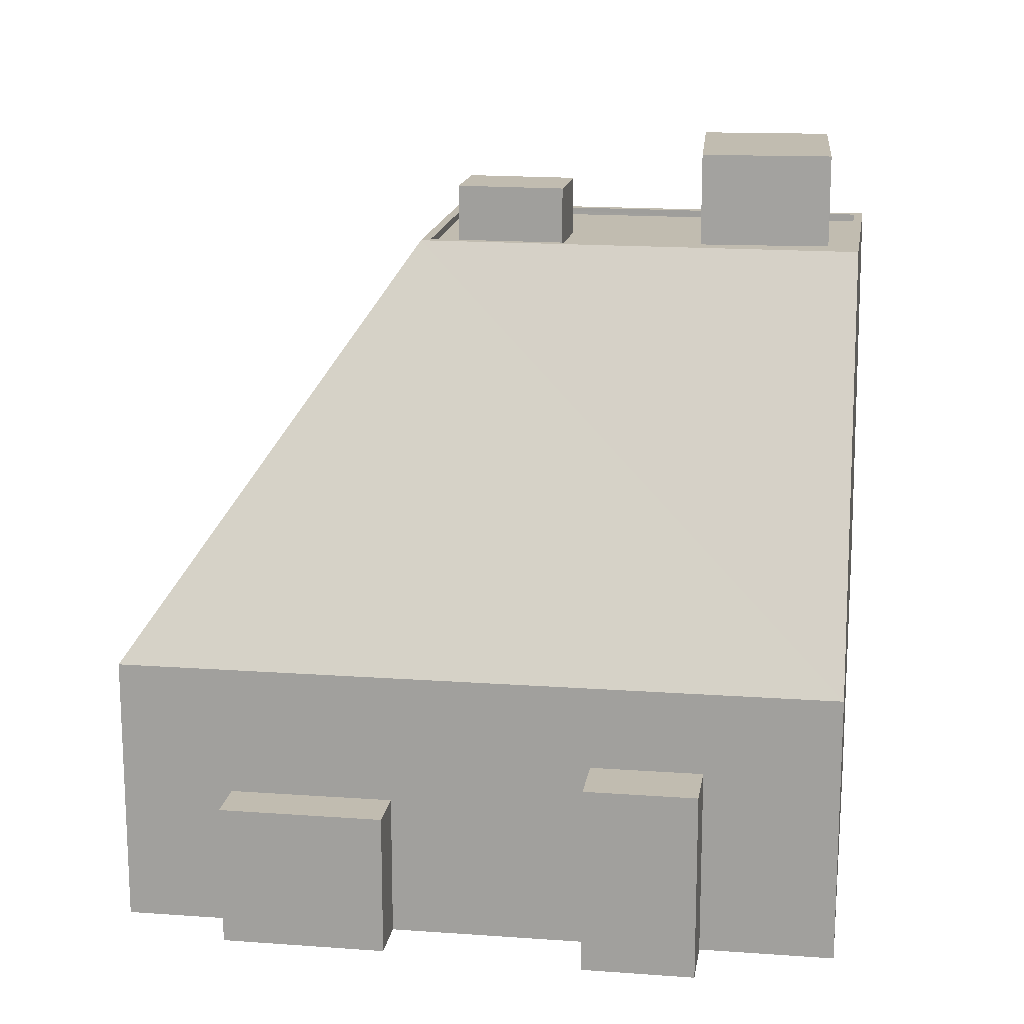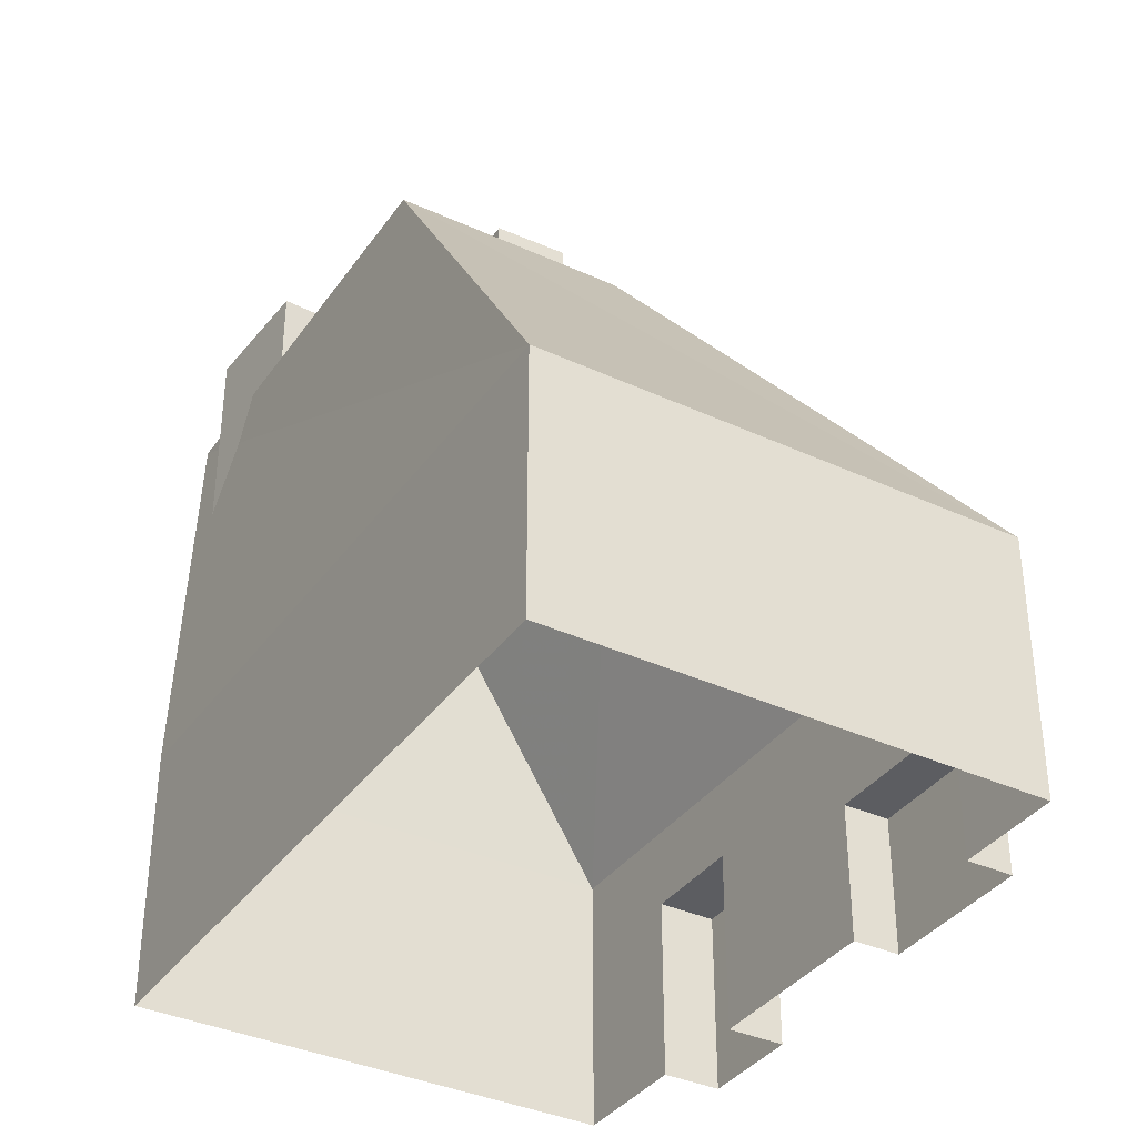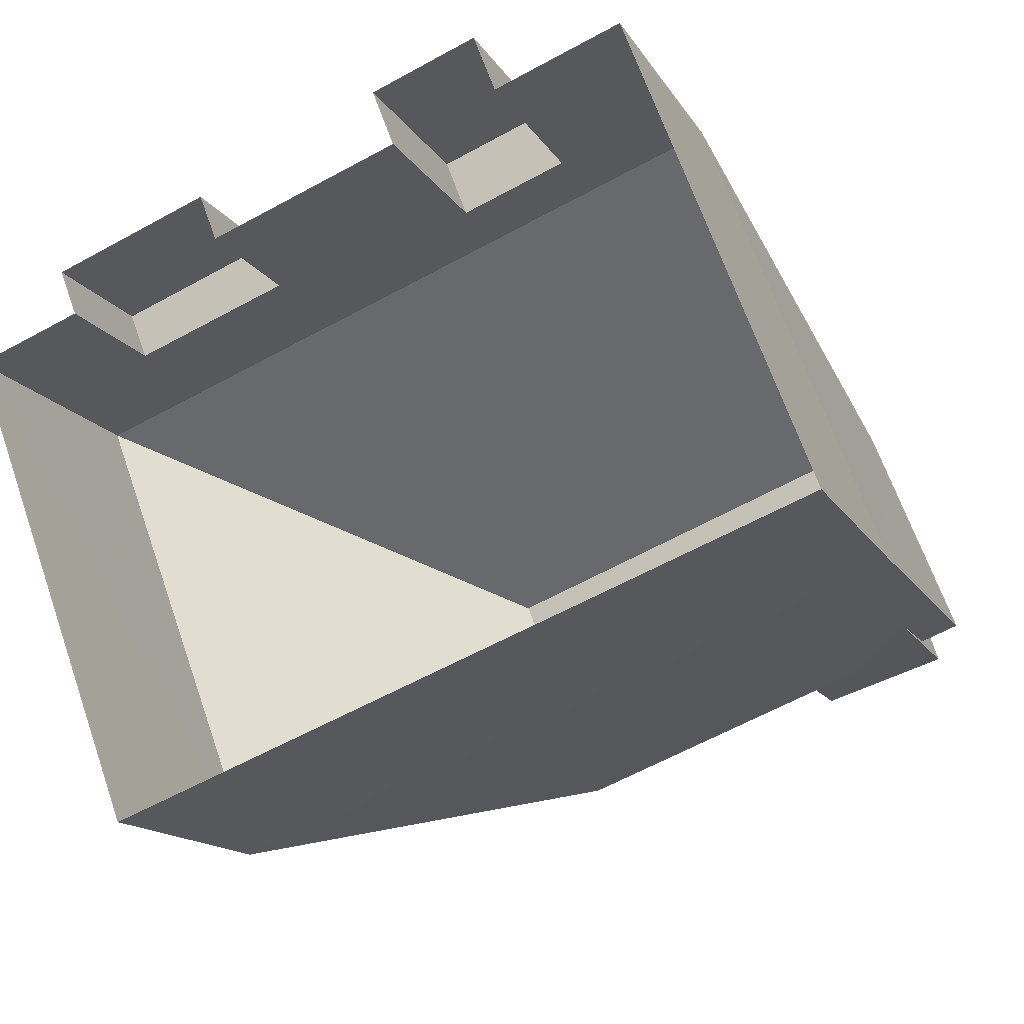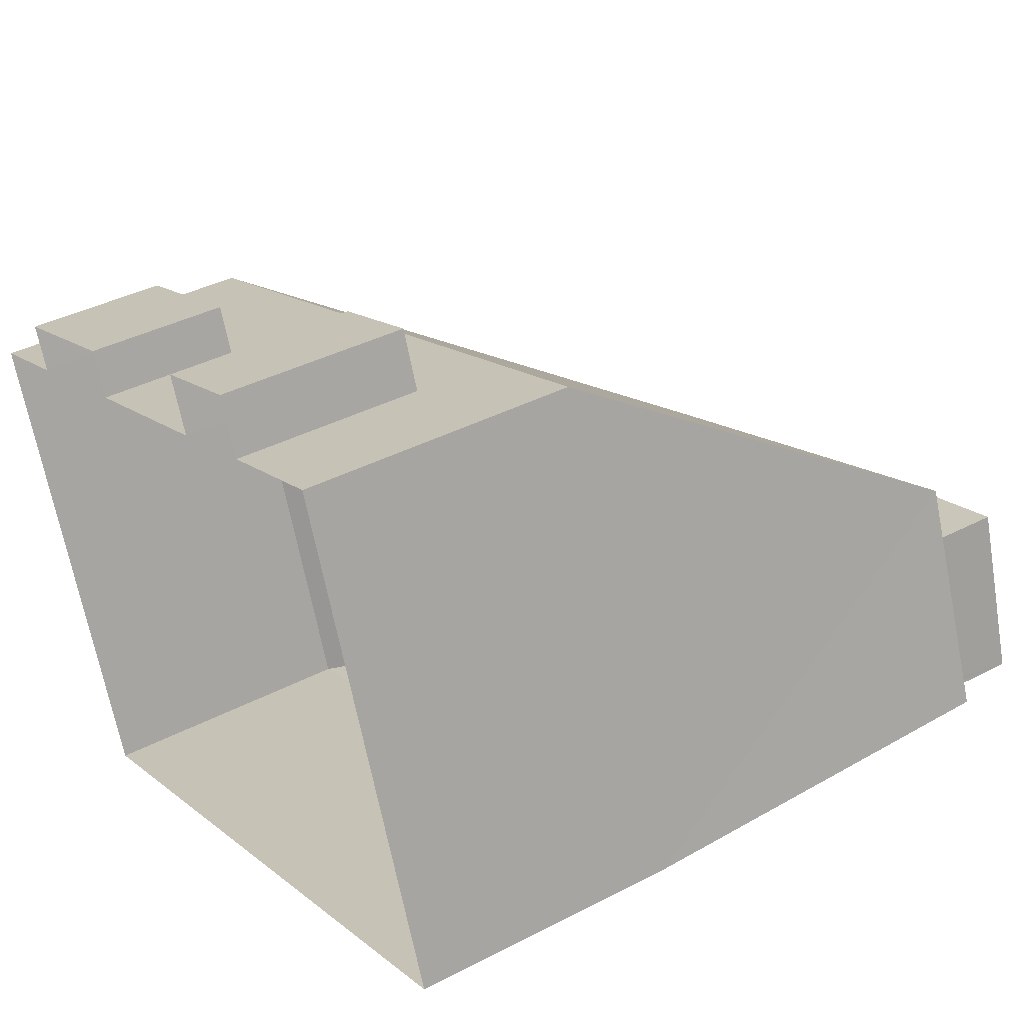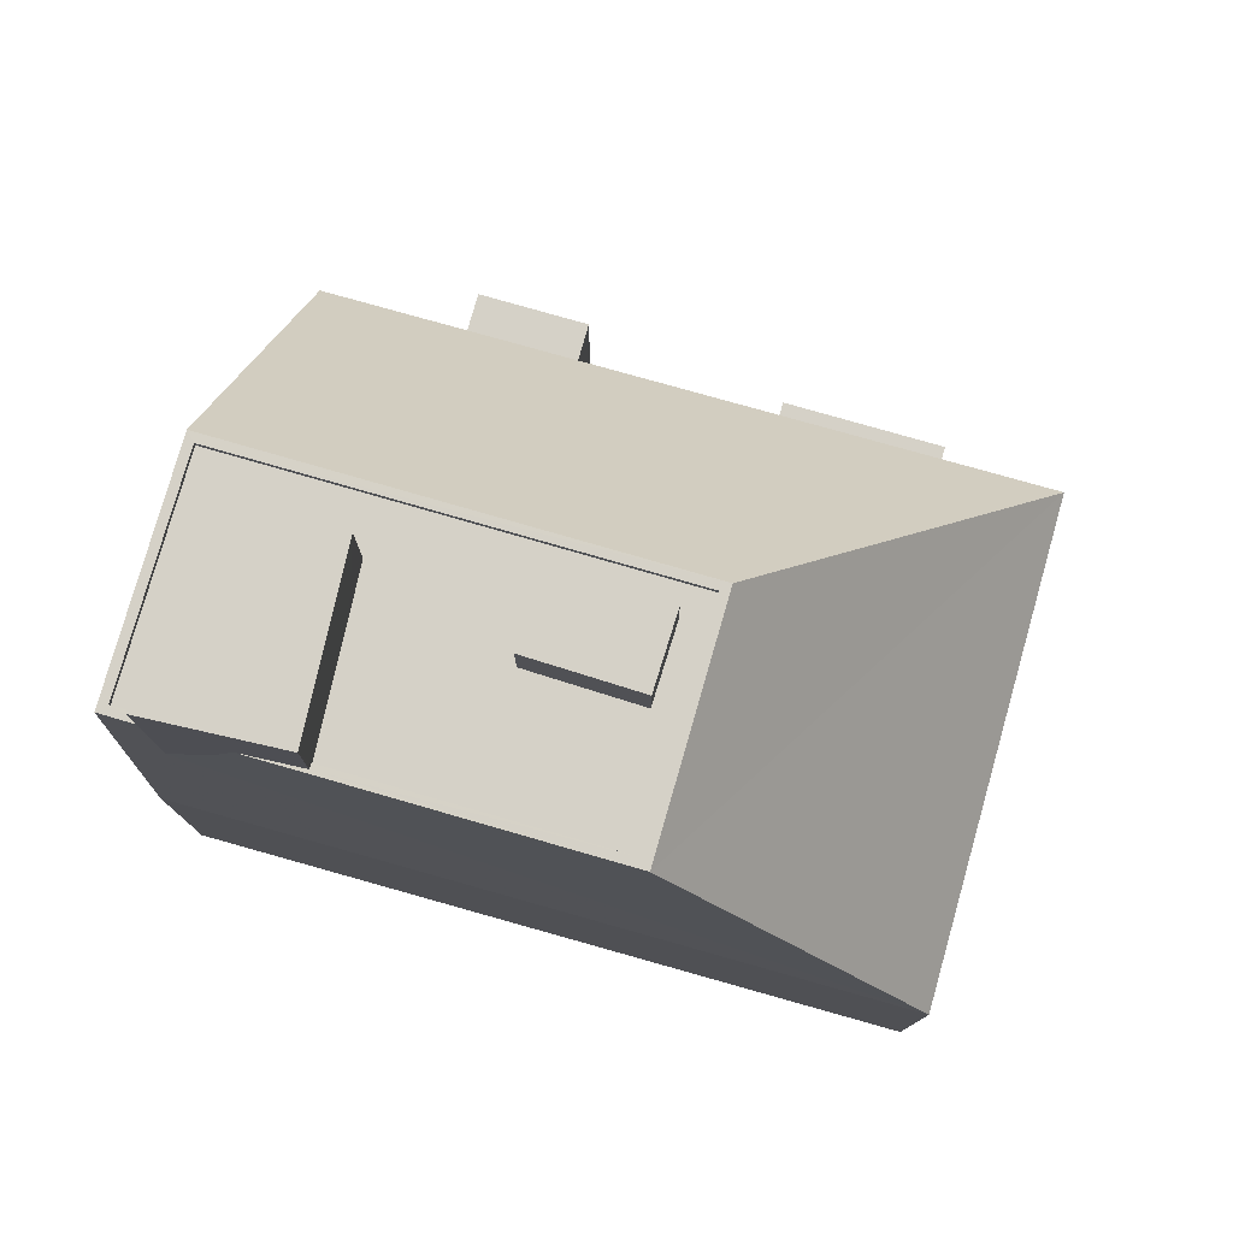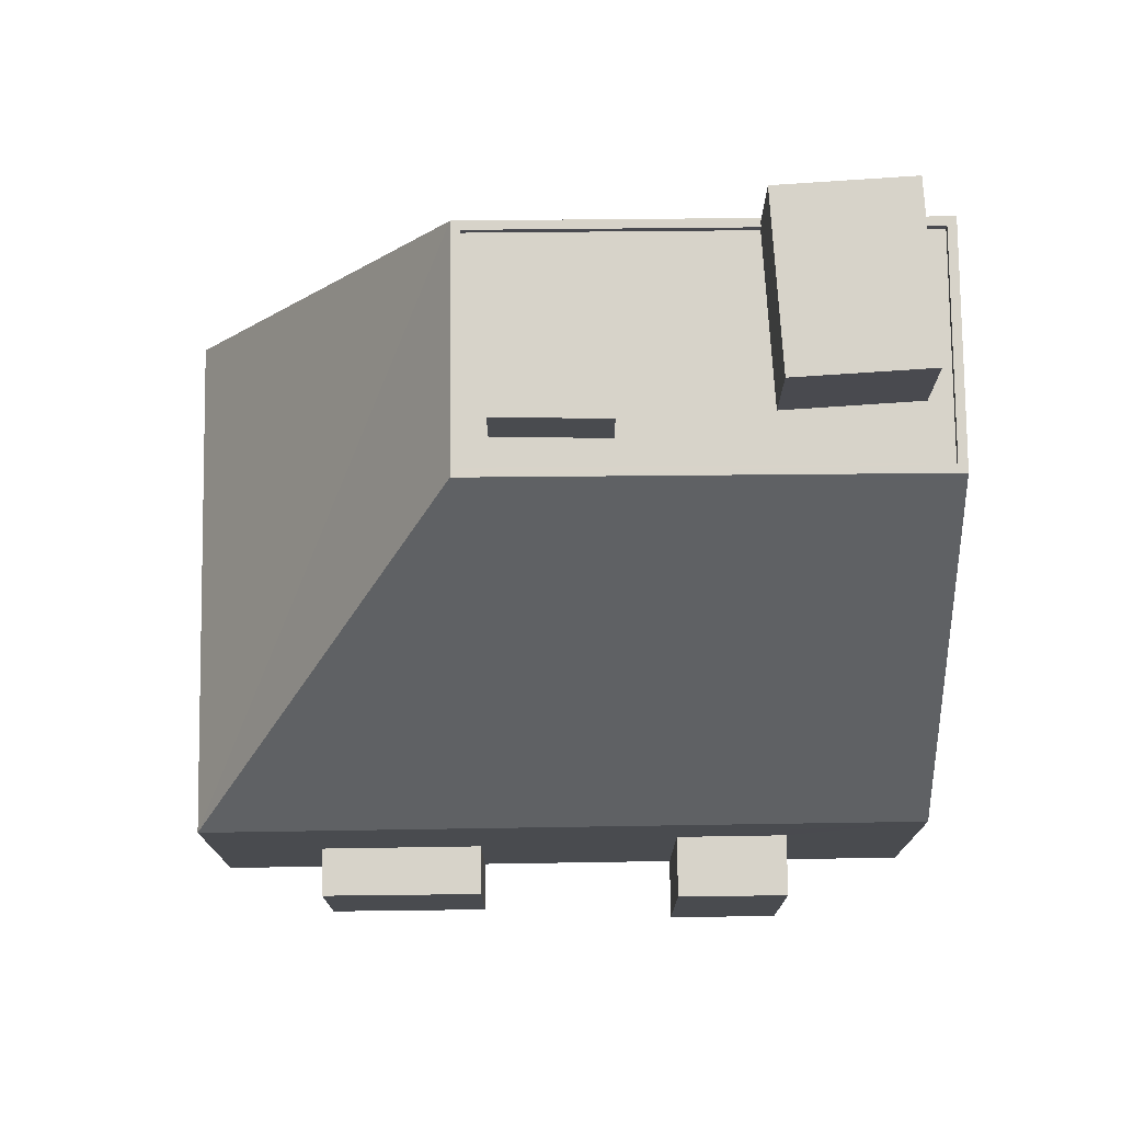
<metadata>
{"format":"obj","ext":"obj","renderer":"f3d","projection":"perspective","resolution":1024,"background":"white","views":[{"elev":16.5,"azim":167.7,"up":"+Z"},{"elev":-36.6,"azim":38.3,"up":"+Z"},{"elev":-14.7,"azim":-159.3,"up":"+Y"},{"elev":38.8,"azim":-123.2,"up":"+Y"},{"elev":78.7,"azim":-5.0,"up":"+Z"},{"elev":76.2,"azim":158.4,"up":"+Z"}]}
</metadata>
<code>
v -7522 -3.717e+04 9.657
v -7521 -3.717e+04 9.657
v -7521 -3.717e+04 4.845
v -7522 -3.717e+04 4.845
v -7516 -3.717e+04 9.655
v -7516 -3.717e+04 4.842
v -7517 -3.717e+04 9.655
v -7517 -3.717e+04 4.842
v -7532 -3.716e+04 4.85
v -7536 -3.716e+04 4.852
v -7532 -3.716e+04 11.26
v -7536 -3.716e+04 14.07
v -7528 -3.717e+04 4.848
v -7528 -3.717e+04 11.26
v -7513 -3.717e+04 14.06
v -7513 -3.717e+04 4.841
v -7542 -3.718e+04 14.07
v -7542 -3.718e+04 4.851
v -7519 -3.719e+04 14.06
v -7519 -3.719e+04 4.84
v -7541 -3.718e+04 23.55
v -7542 -3.718e+04 27.35
v -7539 -3.718e+04 25.68
v -7541 -3.718e+04 26.58
v -7541 -3.718e+04 27.35
v -7528 -3.718e+04 27.35
v -7538 -3.718e+04 27.35
v -7539 -3.717e+04 27.35
v -7531 -3.716e+04 11.26
v -7531 -3.716e+04 4.85
v -7528 -3.716e+04 11.26
v -7528 -3.716e+04 4.848
v -7541 -3.718e+04 30.28
v -7536 -3.718e+04 30.28
v -7536 -3.718e+04 27.35
v -7540 -3.718e+04 27.35
v -7539 -3.717e+04 30.28
v -7539 -3.717e+04 27.1
v -7540 -3.718e+04 27.1
v -7535 -3.717e+04 30.28
v -7535 -3.717e+04 27.1
v -7535 -3.718e+04 27.1
v -7536 -3.718e+04 27.1
v -7536 -3.718e+04 27.35
v -7525 -3.718e+04 27.1
v -7526 -3.718e+04 27.1
v -7525 -3.718e+04 27.35
v -7528 -3.718e+04 27.1
v -7528 -3.718e+04 27.35
v -7541 -3.718e+04 27.1
v -7541 -3.718e+04 27.35
v -7539 -3.717e+04 27.35
v -7539 -3.717e+04 27.1
v -7531 -3.718e+04 29.1
v -7530 -3.718e+04 29.1
v -7530 -3.718e+04 27.1
v -7531 -3.718e+04 27.1
v -7526 -3.718e+04 29.1
v -7526 -3.718e+04 27.1
v -7527 -3.718e+04 29.1
v -7527 -3.718e+04 27.1
v -7525 -3.718e+04 27.35
f 4 20 18
f 18 10 9
f 8 16 20
f 30 32 13
f 30 13 9
f 3 6 8
f 4 3 8
f 13 4 18
f 4 8 20
f 9 13 18
f 1 2 3
f 4 1 3
f 5 6 3
f 2 5 3
f 7 6 5
f 7 8 6
f 9 10 11
f 10 12 11
f 13 14 1
f 4 13 1
f 14 12 15
f 11 12 14
f 16 7 15
f 8 7 16
f 7 1 15
f 1 14 15
f 17 12 10
f 18 17 10
f 19 20 16
f 15 19 16
f 19 17 18
f 20 19 18
f 21 22 17
f 21 17 19
f 21 19 23
f 24 22 21
f 24 25 22
f 23 19 26
f 27 23 26
f 12 17 28
f 17 22 28
f 11 29 30
f 9 11 30
f 31 32 30
f 29 31 30
f 14 32 31
f 14 13 32
f 21 23 33
f 27 34 33
f 27 35 34
f 23 27 33
f 21 33 24
f 36 37 38
f 33 37 36
f 39 36 38
f 24 33 25
f 36 25 33
f 40 38 37
f 40 41 38
f 41 40 42
f 43 42 44
f 42 40 34
f 44 34 35
f 44 42 34
f 45 46 47
f 46 48 49
f 46 49 47
f 43 49 48
f 43 44 49
f 36 50 51
f 36 39 50
f 52 51 50
f 53 52 50
f 47 52 53
f 45 47 53
f 54 55 56
f 57 54 56
f 58 59 56
f 55 58 56
f 59 60 61
f 59 58 60
f 60 54 57
f 61 60 57
f 7 5 2
f 1 7 2
f 15 26 19
f 15 62 26
f 62 12 28
f 15 12 62
f 14 31 29
f 11 14 29
f 40 33 34
f 40 37 33
f 61 48 46
f 43 48 57
f 42 43 57
f 48 61 57
f 53 50 38
f 50 39 38
f 56 45 53
f 46 45 59
f 61 46 59
f 57 56 41
f 42 57 41
f 59 45 56
f 41 53 38
f 41 56 53
f 35 26 49
f 49 44 35
f 27 26 35
f 26 47 49
f 26 62 47
f 62 52 47
f 62 28 52
f 51 52 22
f 36 51 25
f 52 28 22
f 25 51 22
f 60 58 55
f 54 60 55

</code>
